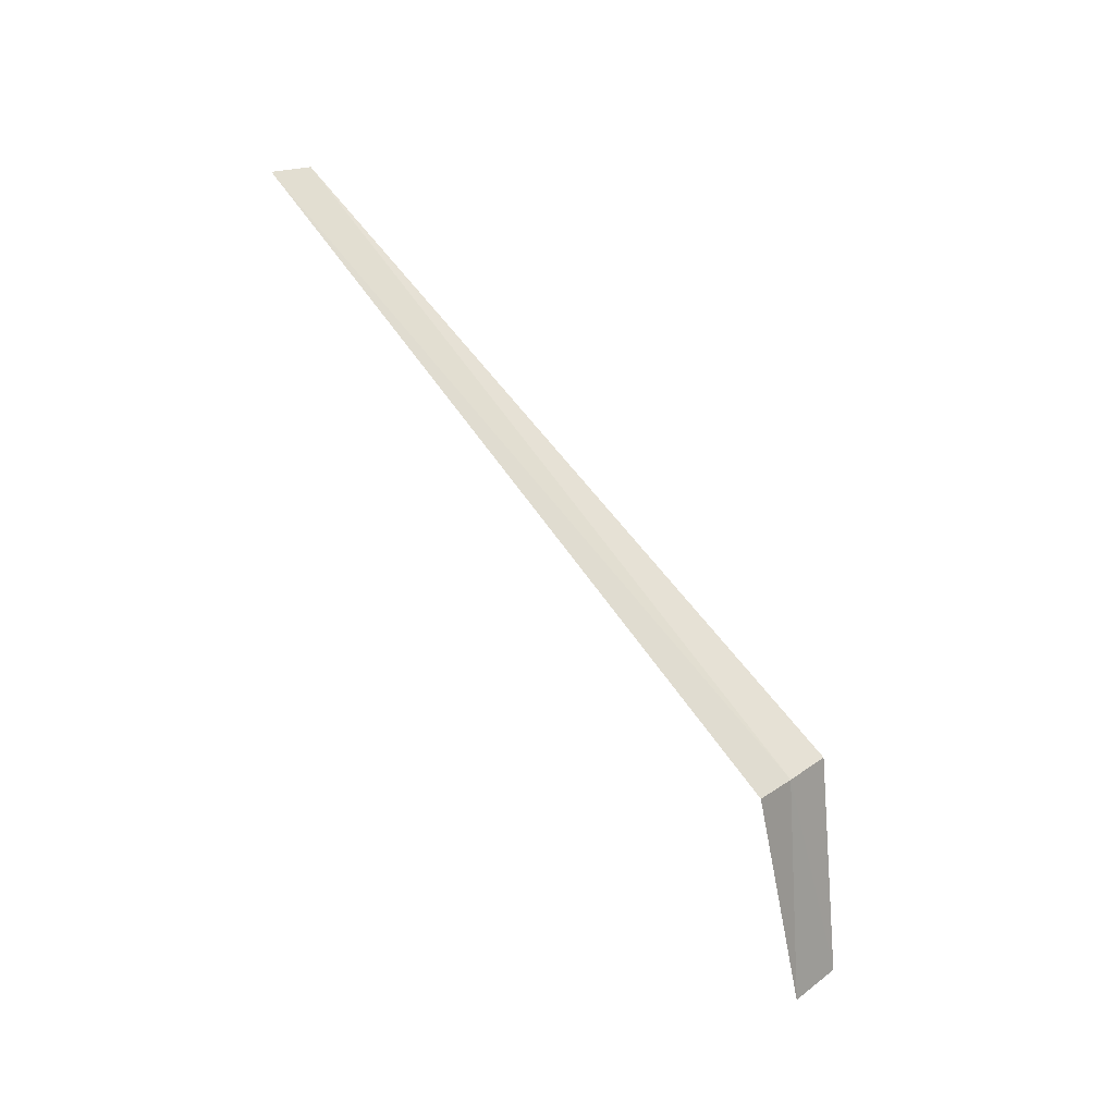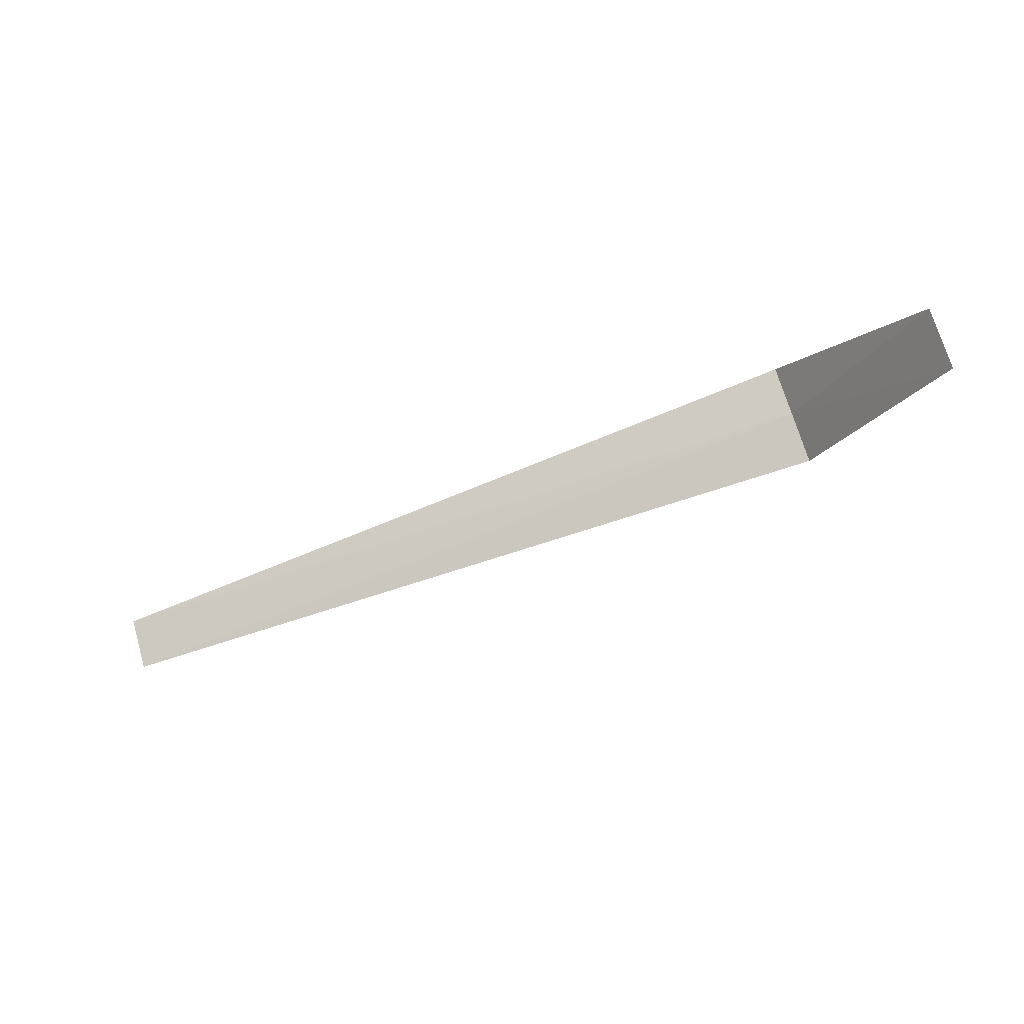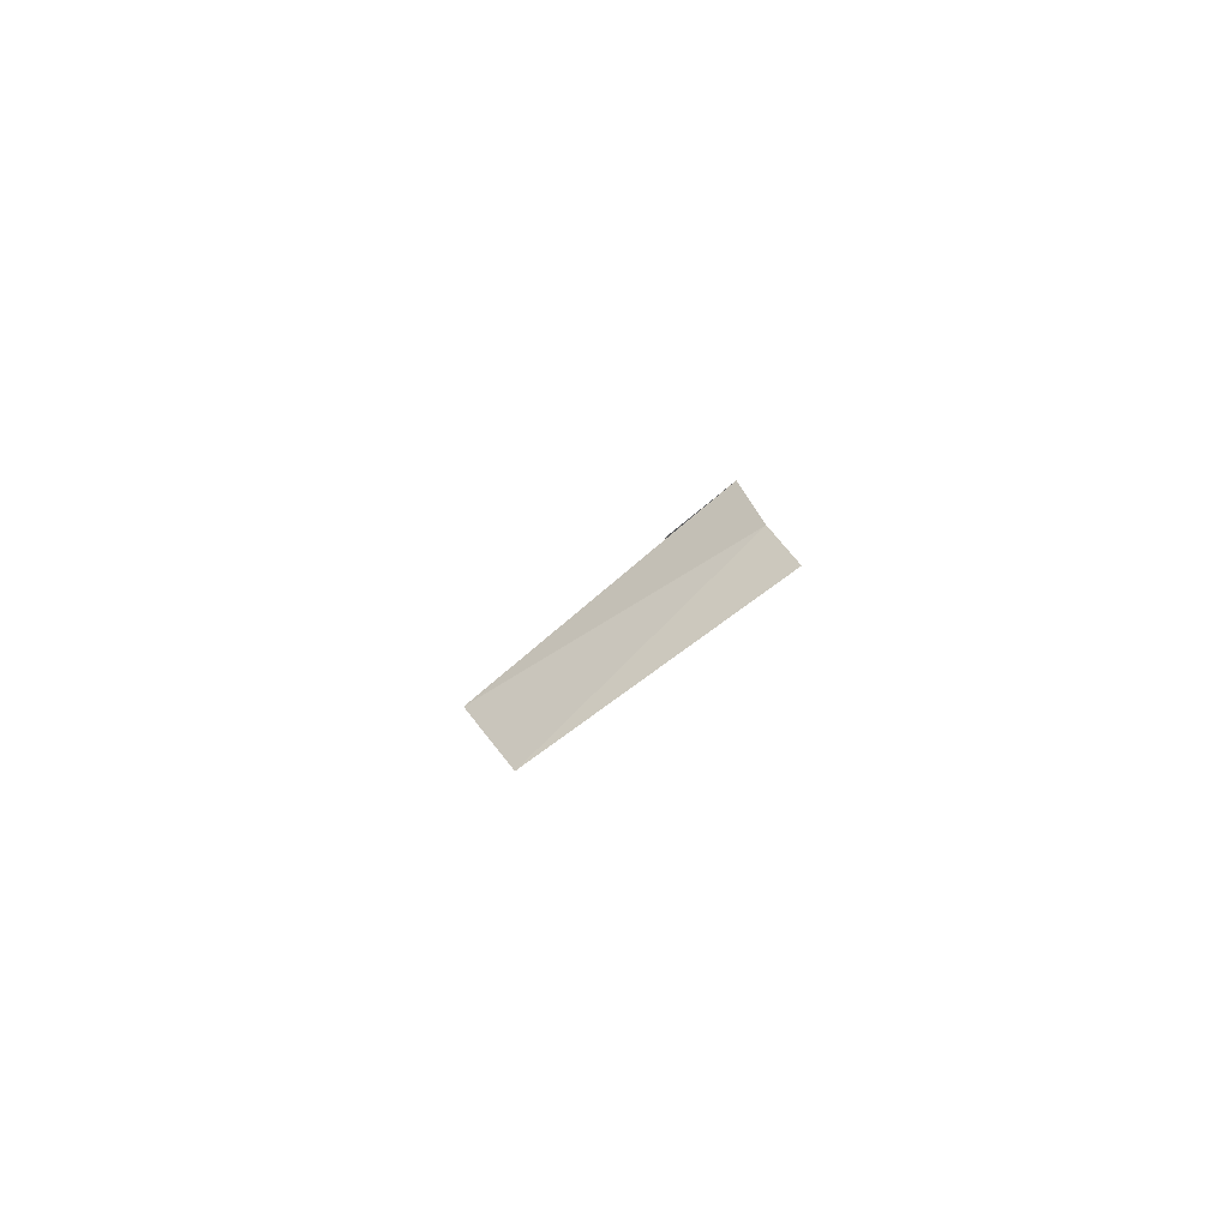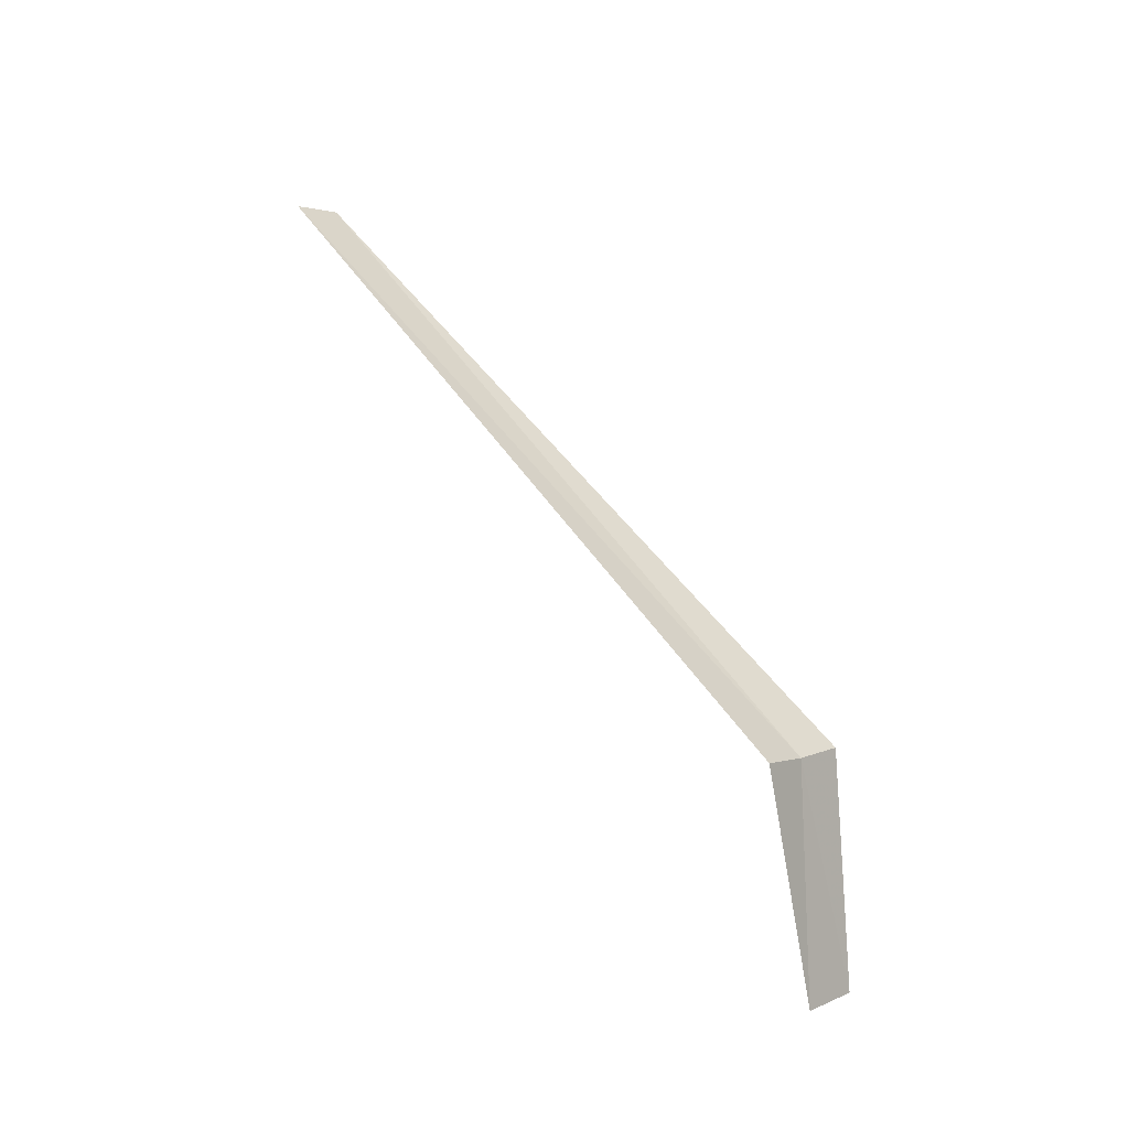
<metadata>
{"format":"obj","ext":"obj","renderer":"f3d","projection":"perspective","resolution":1024,"background":"white","views":[{"elev":72.9,"azim":-127.3,"up":"+Y"},{"elev":-66.0,"azim":-158.1,"up":"+Y"},{"elev":13.1,"azim":108.5,"up":"+Z"},{"elev":58.4,"azim":-125.9,"up":"+Y"}]}
</metadata>
<code>
v -123.5 -75.16 2.383
v -124 -75.54 2.053
v -124 -75.66 2.218
v -123.5 -75.27 2.525
v -123.5 -75.04 2.256
v -121 -75.08 2.291
v -121 -75.2 2.426
f 1 2 3
f 1 3 4
f 1 6 5
f 1 4 7
f 1 5 2
f 1 7 6

</code>
